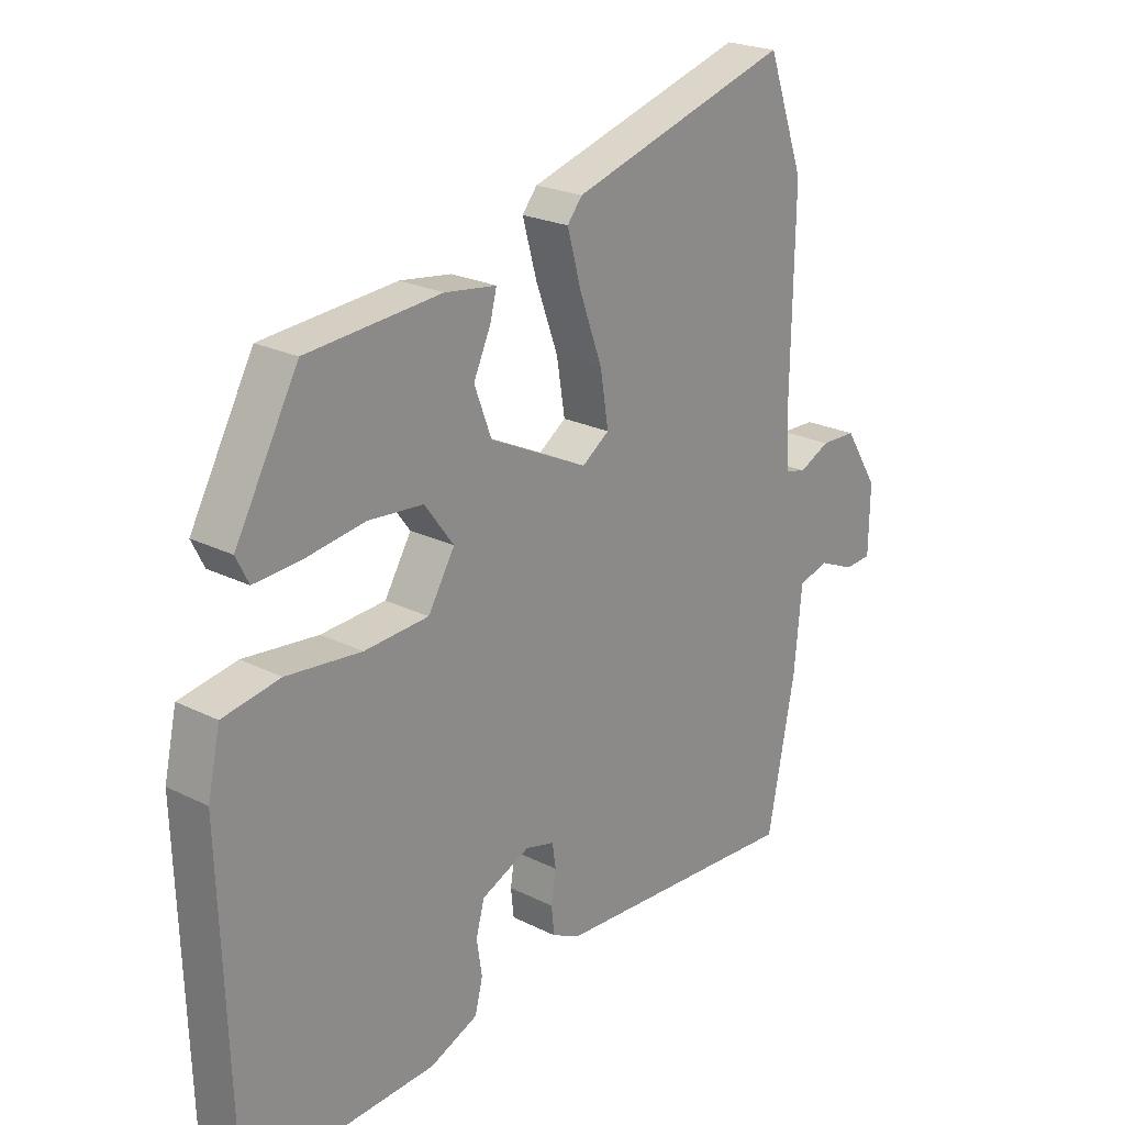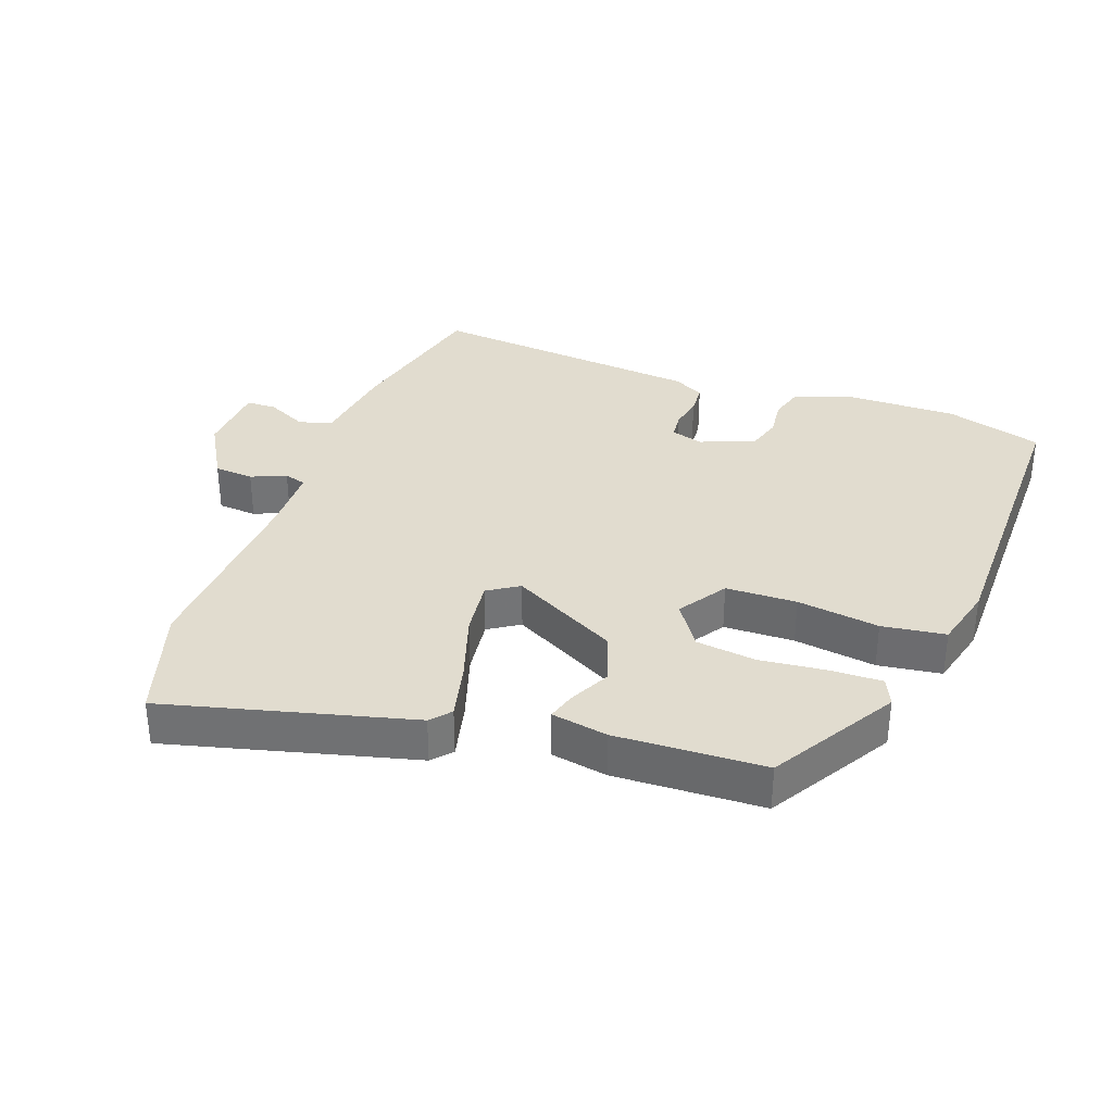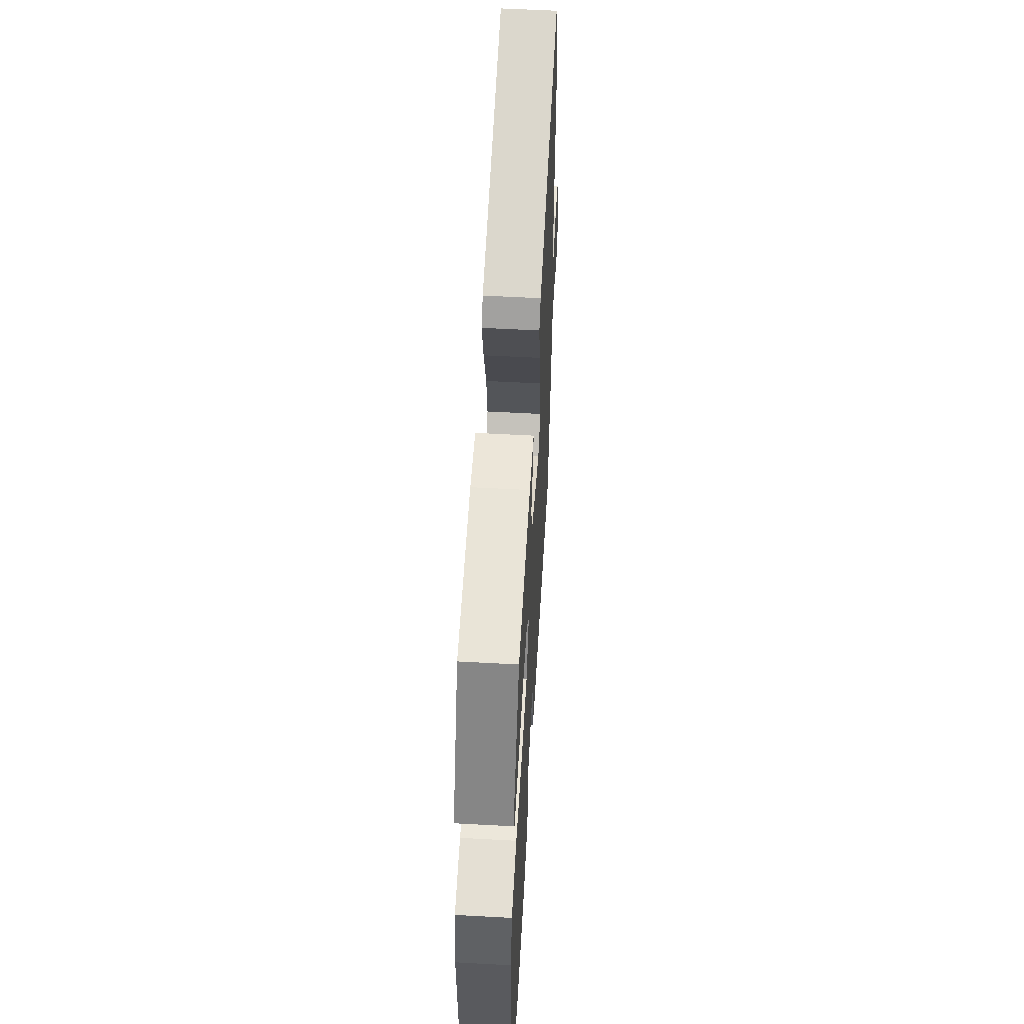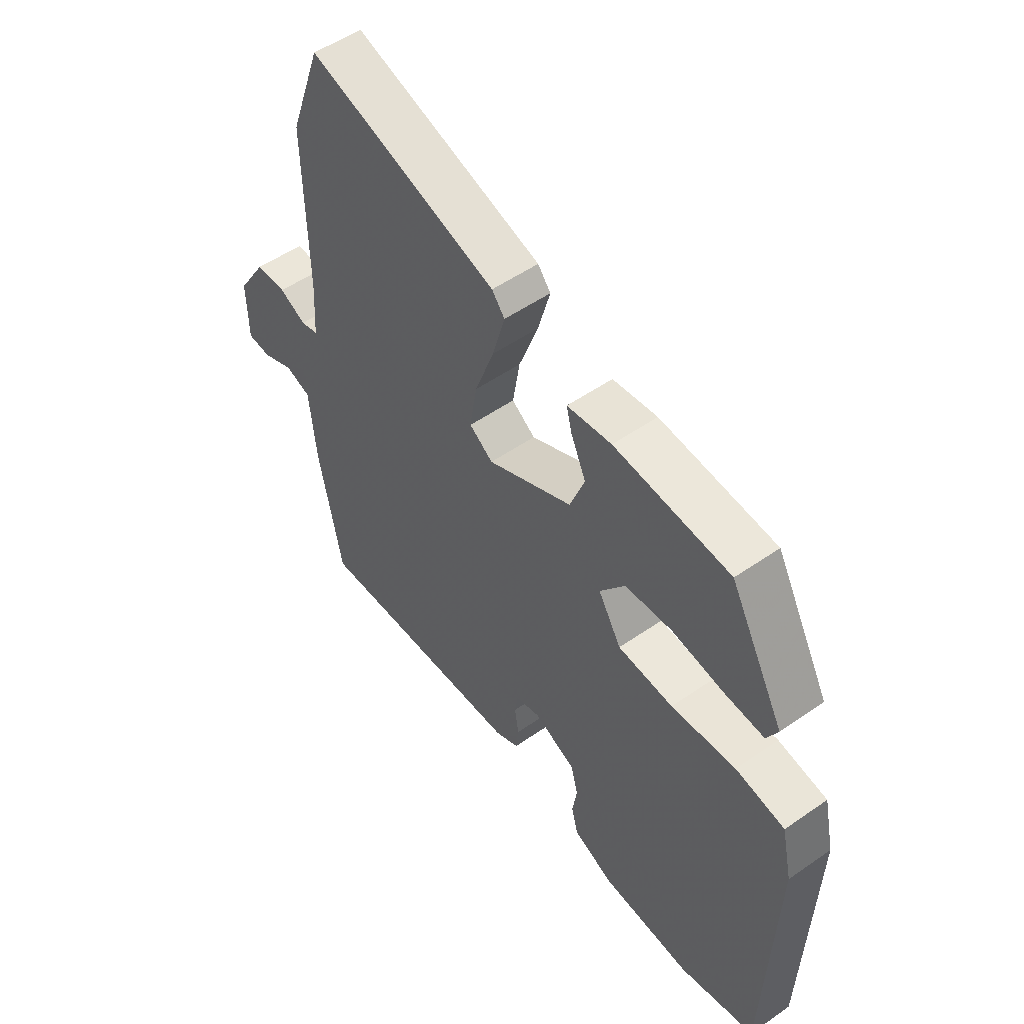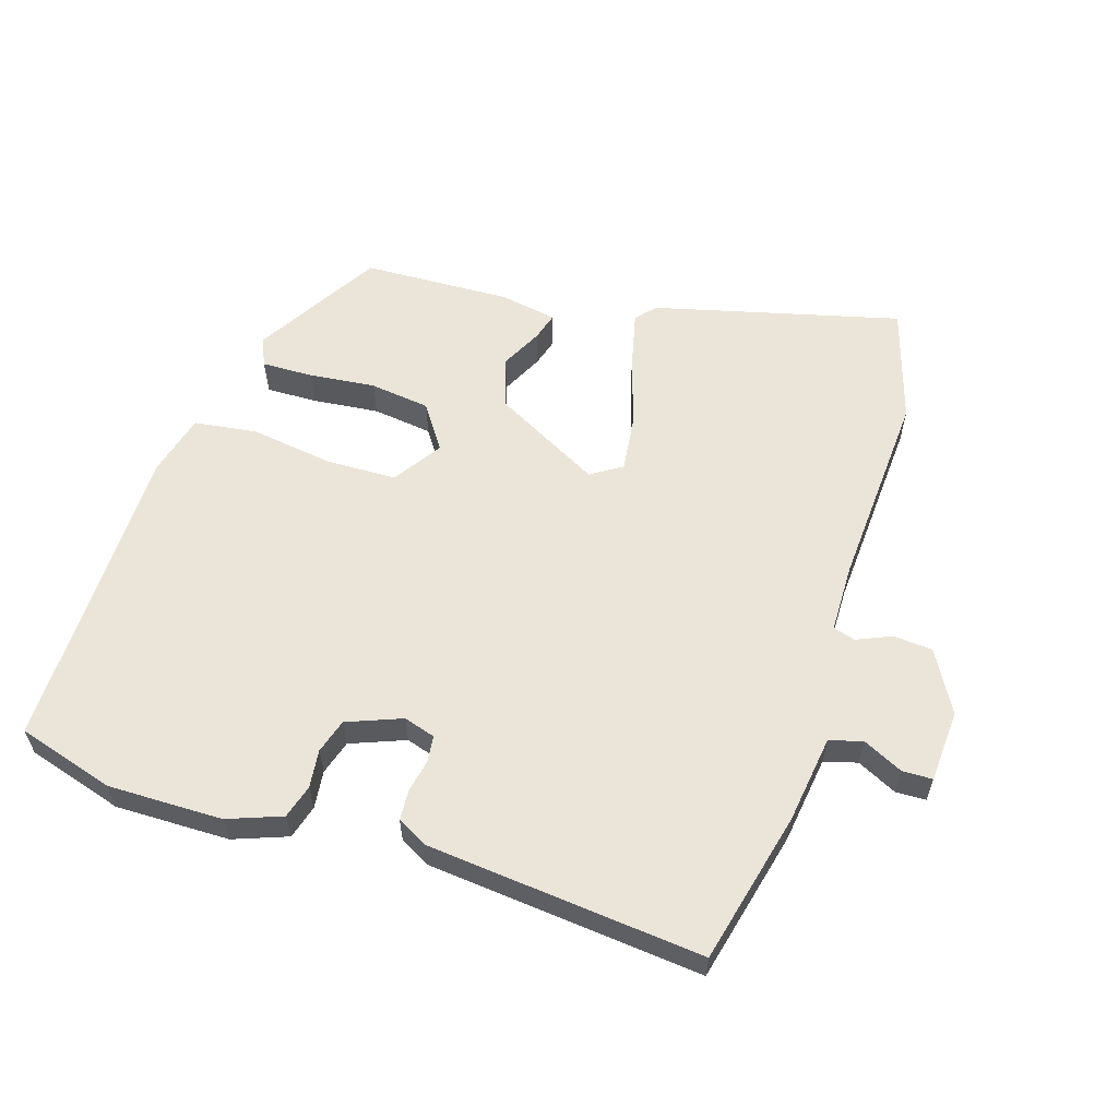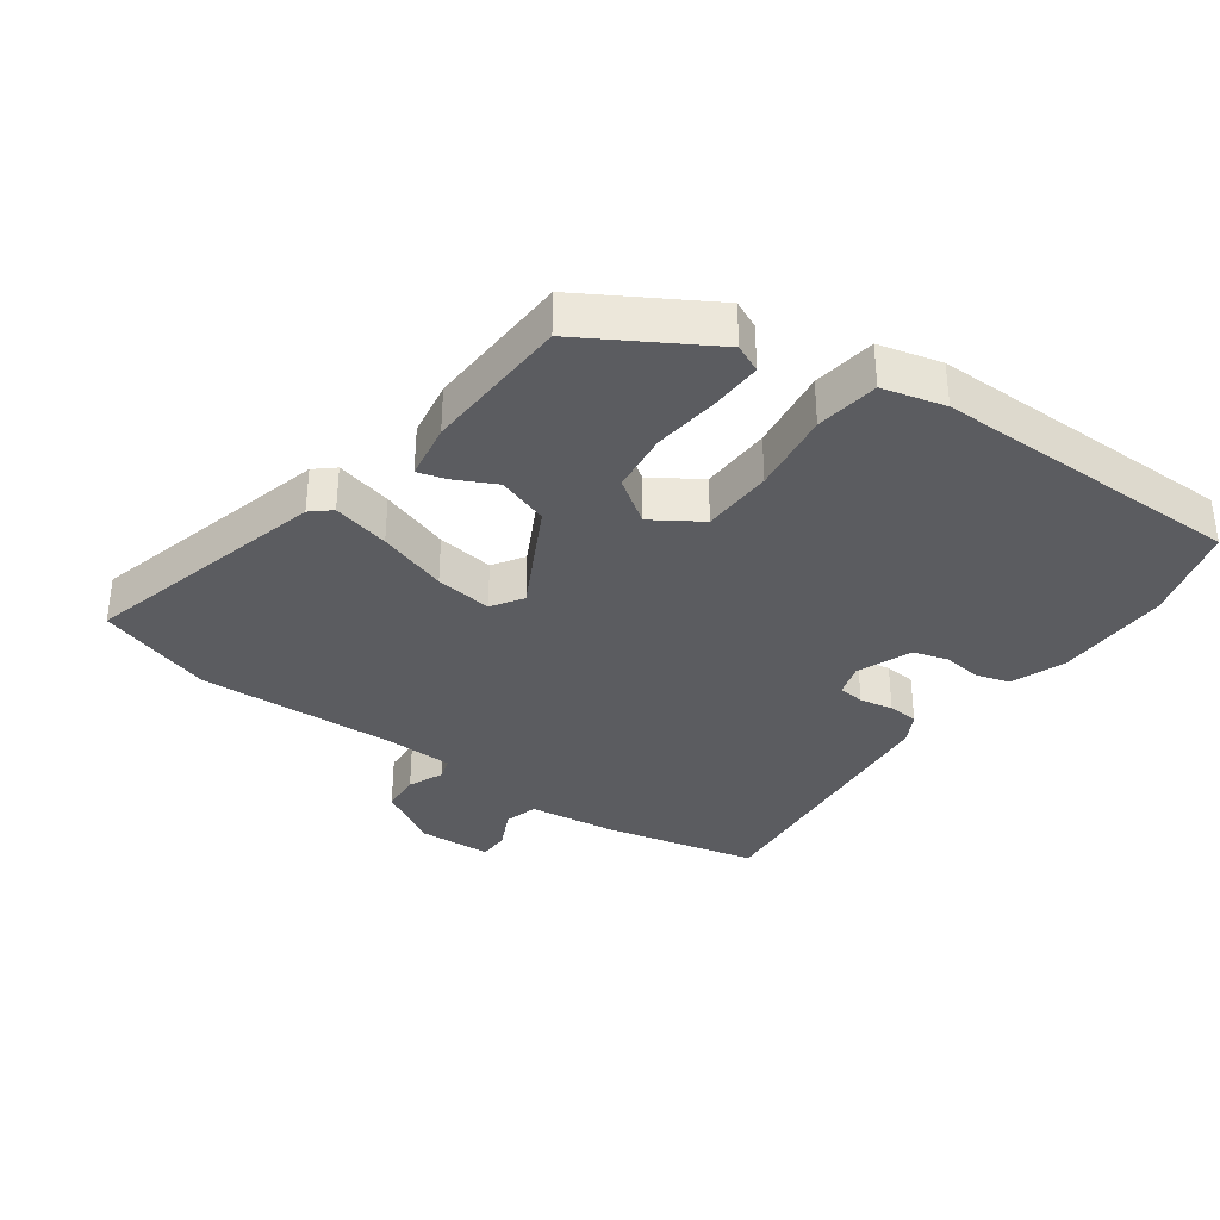
<metadata>
{"format":"obj","ext":"obj","renderer":"f3d","projection":"perspective","resolution":1024,"background":"white","views":[{"elev":22.8,"azim":130.6,"up":"+Z"},{"elev":34.2,"azim":22.2,"up":"+Y"},{"elev":56.3,"azim":93.3,"up":"+Z"},{"elev":52.6,"azim":53.2,"up":"+Z"},{"elev":59.0,"azim":-160.1,"up":"+Y"},{"elev":-35.0,"azim":56.2,"up":"+Y"}]}
</metadata>
<code>
v 0.386 0.07 0.454
v 0.492 0.07 0.26
v 0.471 0.07 0.218
v 0.393 0.07 0.223
v 0.292 0.07 0.238
v 0.2 0.07 0.23
v 0.151 0.07 0.164
v 0.196 0.07 0.089
v 0.304 0.07 0.082
v 0.43 0.07 0.095
v 0.526 0.07 0.078
v 0.547 0.07 -0.018
v 0.531 0.07 -0.492
v 0.382 0.07 -0.53
v 0.207 0.07 -0.521
v 0.126 0.07 -0.487
v 0.113 0.07 -0.435
v 0.122 0.07 -0.377
v 0.108 0.07 -0.324
v 0.026 0.07 -0.288
v -0.023 0.07 -0.301
v -0.029 0.07 -0.341
v -0.021 0.07 -0.392
v -0.026 0.07 -0.438
v -0.073 0.07 -0.461
v -0.495 0.07 -0.484
v -0.541 0.07 -0.25
v -0.554 0.07 -0.115
v -0.604 0.07 -0.099
v -0.666 0.07 -0.126
v -0.712 0.07 -0.123
v -0.714 0.07 -0.012
v -0.657 0.07 0.079
v -0.597 0.07 0.081
v -0.545 0.07 0.056
v -0.511 0.07 0.065
v -0.505 0.07 0.169
v -0.51 0.07 0.472
v -0.448 0.07 0.646
v -0.077 0.07 0.535
v -0.052 0.07 0.504
v -0.076 0.07 0.418
v -0.114 0.07 0.314
v -0.128 0.07 0.228
v -0.082 0.07 0.196
v 0.084 0.07 0.276
v 0.113 0.07 0.353
v 0.084 0.07 0.417
v 0.073 0.07 0.46
v 0.16 0.07 0.472
v 0.386 0 0.454
v 0.492 0 0.26
v 0.471 0 0.218
v 0.393 0 0.223
v 0.292 0 0.238
v 0.2 0 0.23
v 0.151 0 0.164
v 0.196 0 0.089
v 0.304 0 0.082
v 0.43 0 0.095
v 0.526 0 0.078
v 0.547 0 -0.018
v 0.531 0 -0.492
v 0.382 0 -0.53
v 0.207 0 -0.521
v 0.126 0 -0.487
v 0.113 0 -0.435
v 0.122 0 -0.377
v 0.108 0 -0.324
v 0.026 0 -0.288
v -0.023 0 -0.301
v -0.029 0 -0.341
v -0.021 0 -0.392
v -0.026 0 -0.438
v -0.073 0 -0.461
v -0.495 0 -0.484
v -0.541 0 -0.25
v -0.554 0 -0.115
v -0.604 0 -0.099
v -0.666 0 -0.126
v -0.712 0 -0.123
v -0.714 0 -0.012
v -0.657 0 0.079
v -0.597 0 0.081
v -0.545 0 0.056
v -0.511 0 0.065
v -0.505 0 0.169
v -0.51 0 0.472
v -0.448 0 0.646
v -0.077 0 0.535
v -0.052 0 0.504
v -0.076 0 0.418
v -0.114 0 0.314
v -0.128 0 0.228
v -0.082 0 0.196
v 0.084 0 0.276
v 0.113 0 0.353
v 0.084 0 0.417
v 0.073 0 0.46
v 0.16 0 0.472
f 47 48 49 50
f 46 47 50 1
f 40 41 42 43
f 38 39 40 43
f 37 38 43 44
f 36 37 44 45
f 32 33 34 35
f 32 35 36
f 29 30 31 32
f 28 29 32 36
f 27 28 36 45
f 22 23 24 25
f 21 22 25 26
f 15 16 17 18
f 15 18 19
f 14 15 19
f 13 14 19
f 12 13 19 20
f 9 10 11 12
f 8 9 12 20
f 2 3 4 5
f 46 1 2 5
f 46 5 6
f 45 46 6 7
f 21 26 27 45
f 20 21 45
f 7 8 20 45
f 100 99 98 97
f 51 100 97 96
f 93 92 91 90
f 93 90 89 88
f 94 93 88 87
f 95 94 87 86
f 85 84 83 82
f 86 85 82
f 82 81 80 79
f 86 82 79 78
f 95 86 78 77
f 75 74 73 72
f 76 75 72 71
f 68 67 66 65
f 69 68 65
f 69 65 64
f 69 64 63
f 70 69 63 62
f 62 61 60 59
f 70 62 59 58
f 55 54 53 52
f 55 52 51 96
f 56 55 96
f 57 56 96 95
f 95 77 76 71
f 95 71 70
f 95 70 58 57
f 1 51 52 2
f 2 52 53 3
f 3 53 54 4
f 4 54 55 5
f 5 55 56 6
f 6 56 57 7
f 7 57 58 8
f 8 58 59 9
f 9 59 60 10
f 10 60 61 11
f 11 61 62 12
f 12 62 63 13
f 13 63 64 14
f 14 64 65 15
f 15 65 66 16
f 16 66 67 17
f 17 67 68 18
f 18 68 69 19
f 19 69 70 20
f 20 70 71 21
f 21 71 72 22
f 22 72 73 23
f 23 73 74 24
f 24 74 75 25
f 25 75 76 26
f 26 76 77 27
f 27 77 78 28
f 28 78 79 29
f 29 79 80 30
f 30 80 81 31
f 31 81 82 32
f 32 82 83 33
f 33 83 84 34
f 34 84 85 35
f 35 85 86 36
f 36 86 87 37
f 37 87 88 38
f 38 88 89 39
f 39 89 90 40
f 40 90 91 41
f 41 91 92 42
f 42 92 93 43
f 43 93 94 44
f 44 94 95 45
f 45 95 96 46
f 46 96 97 47
f 47 97 98 48
f 48 98 99 49
f 49 99 100 50
f 50 100 51 1

</code>
